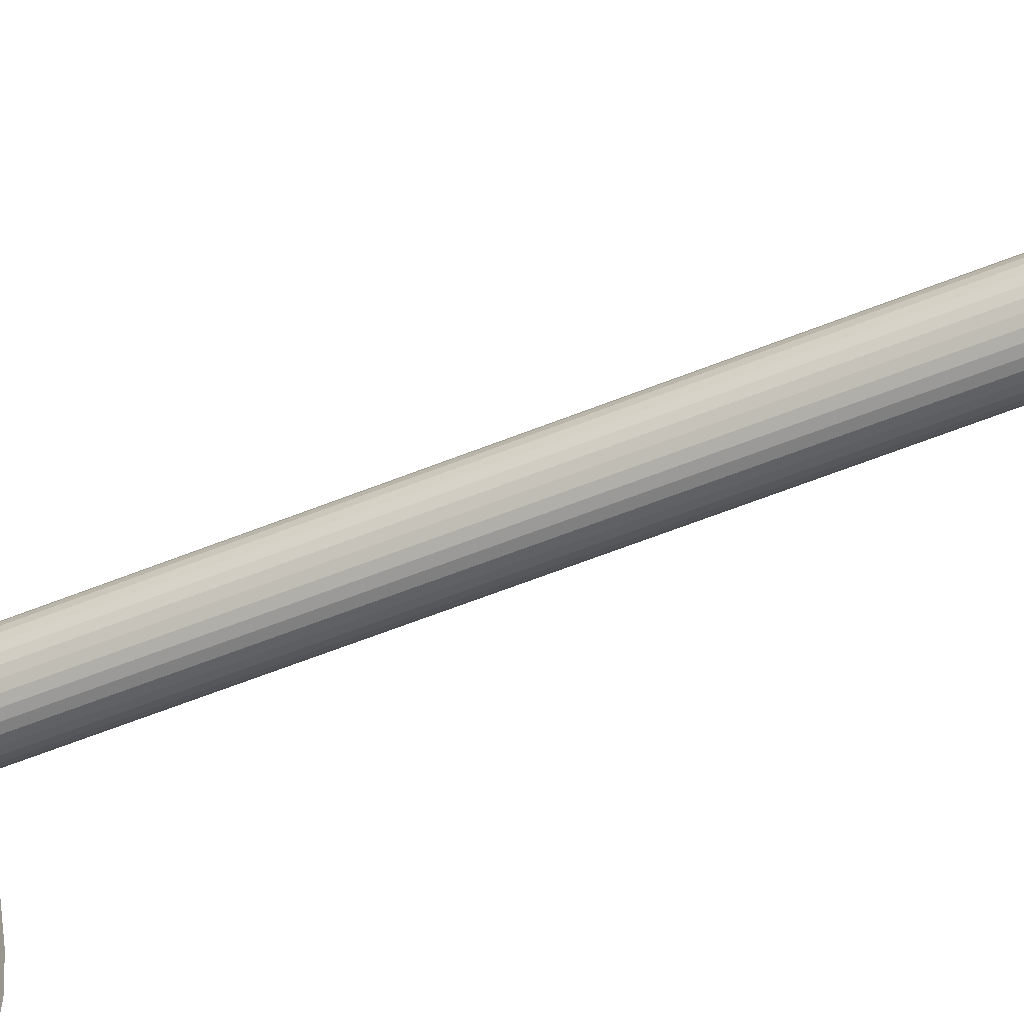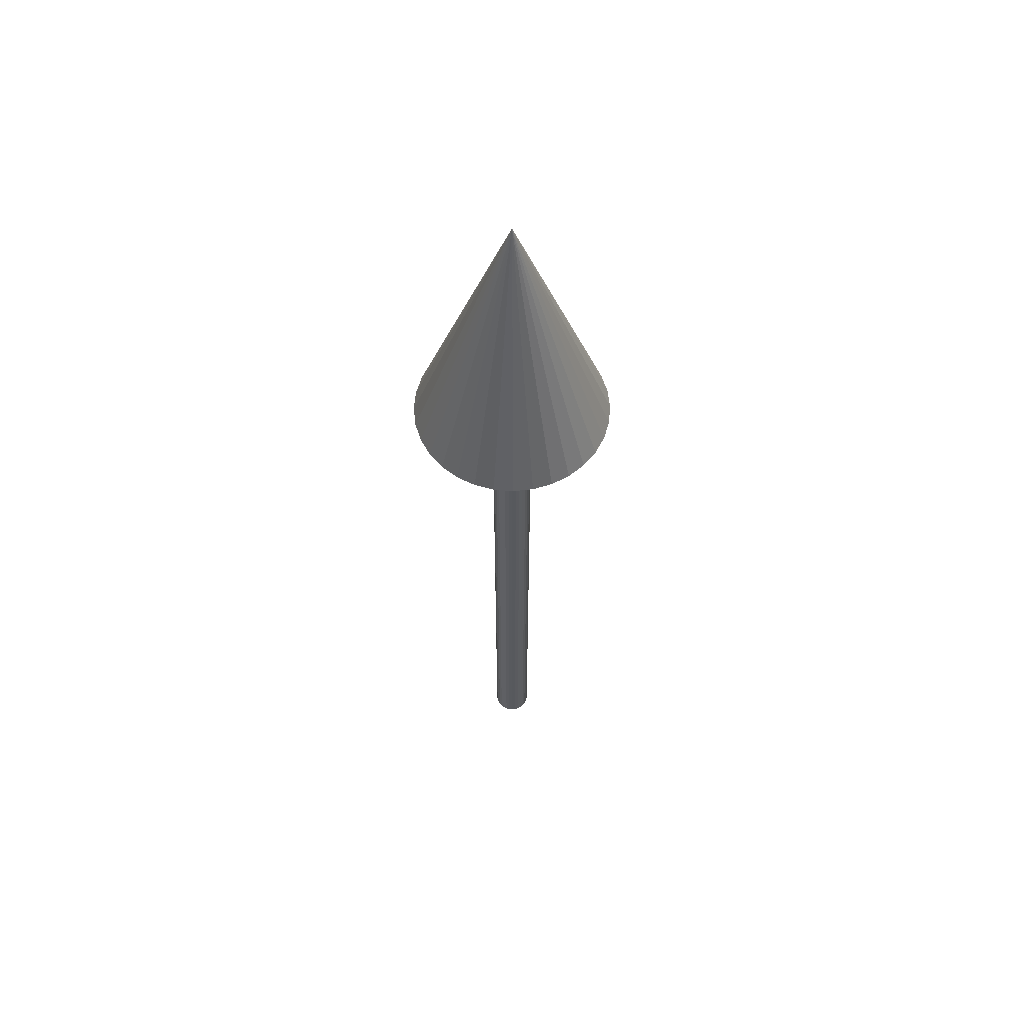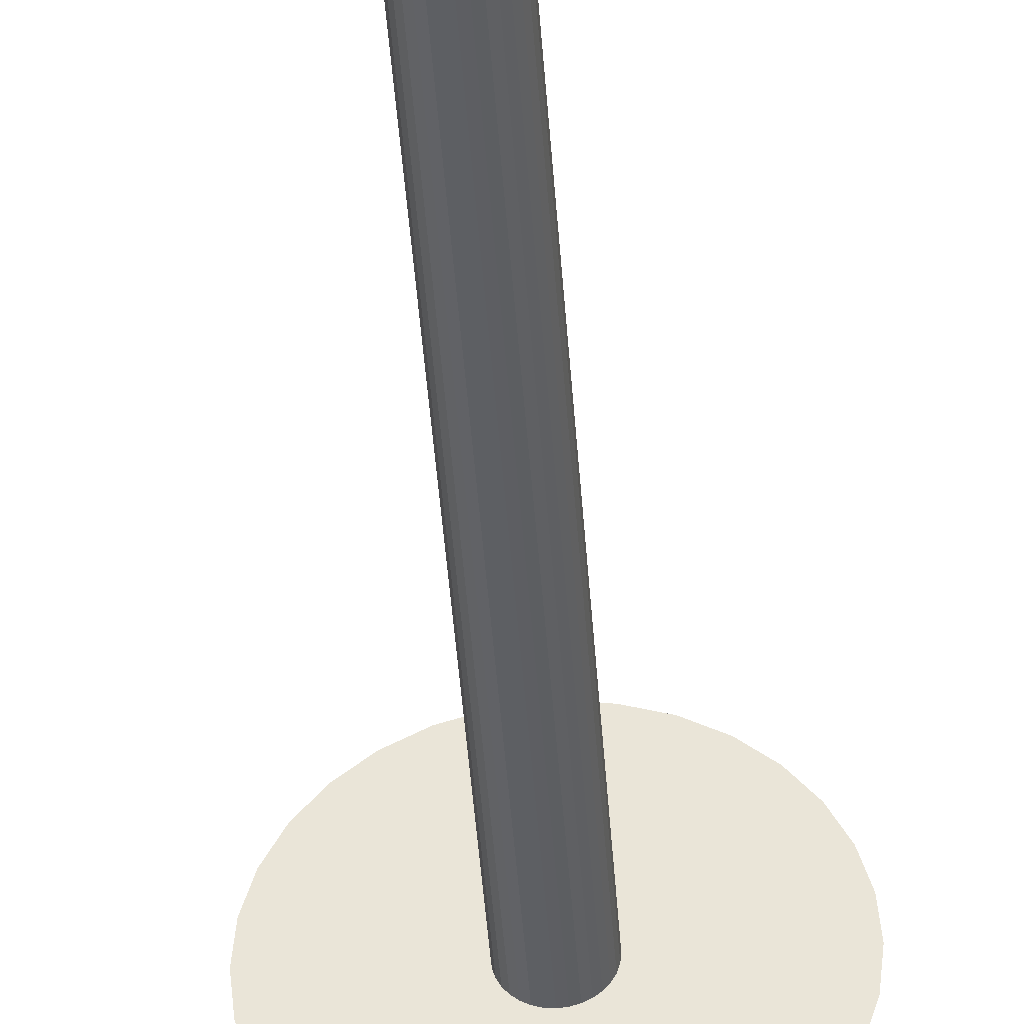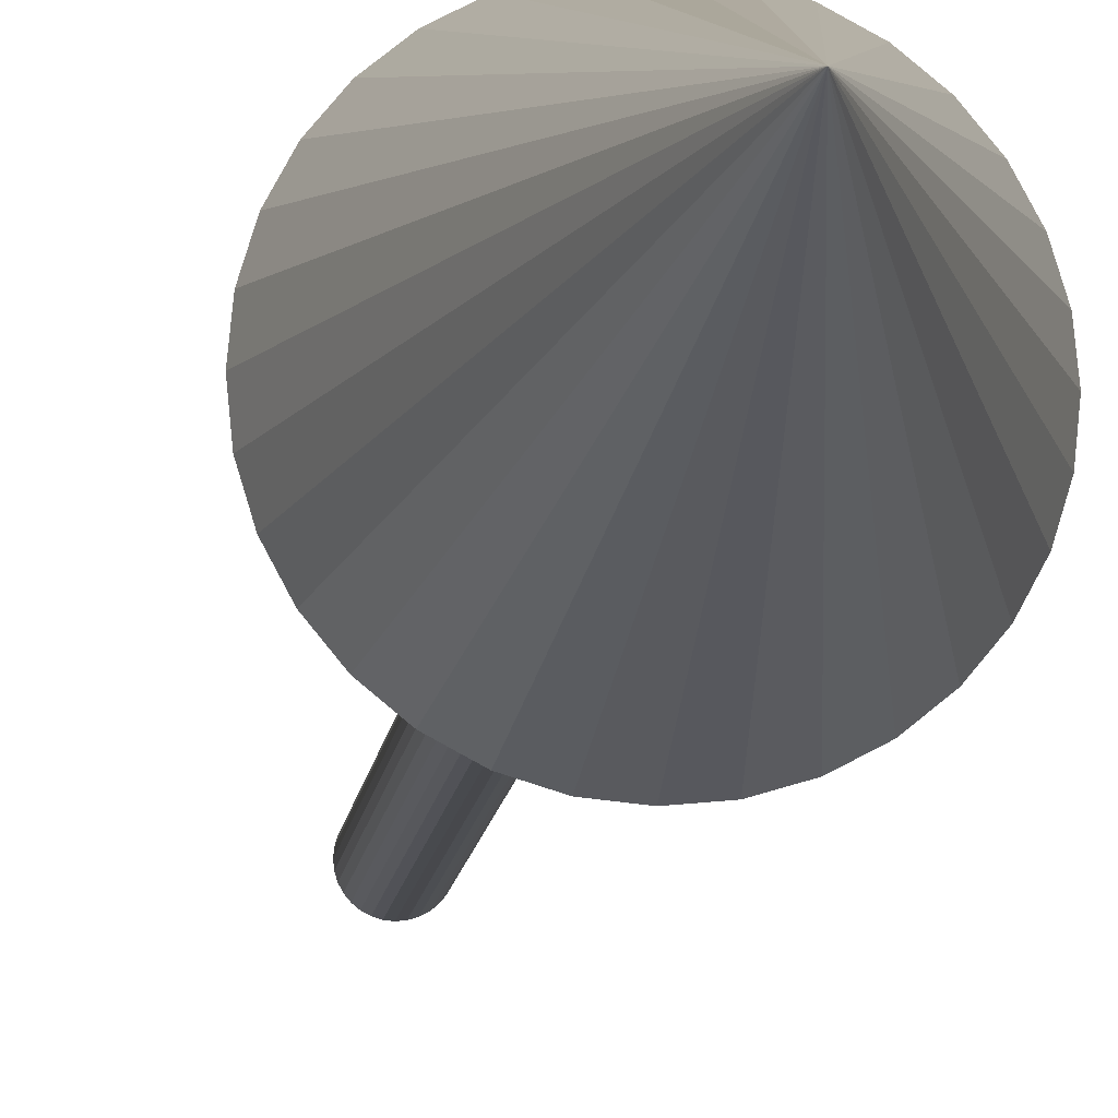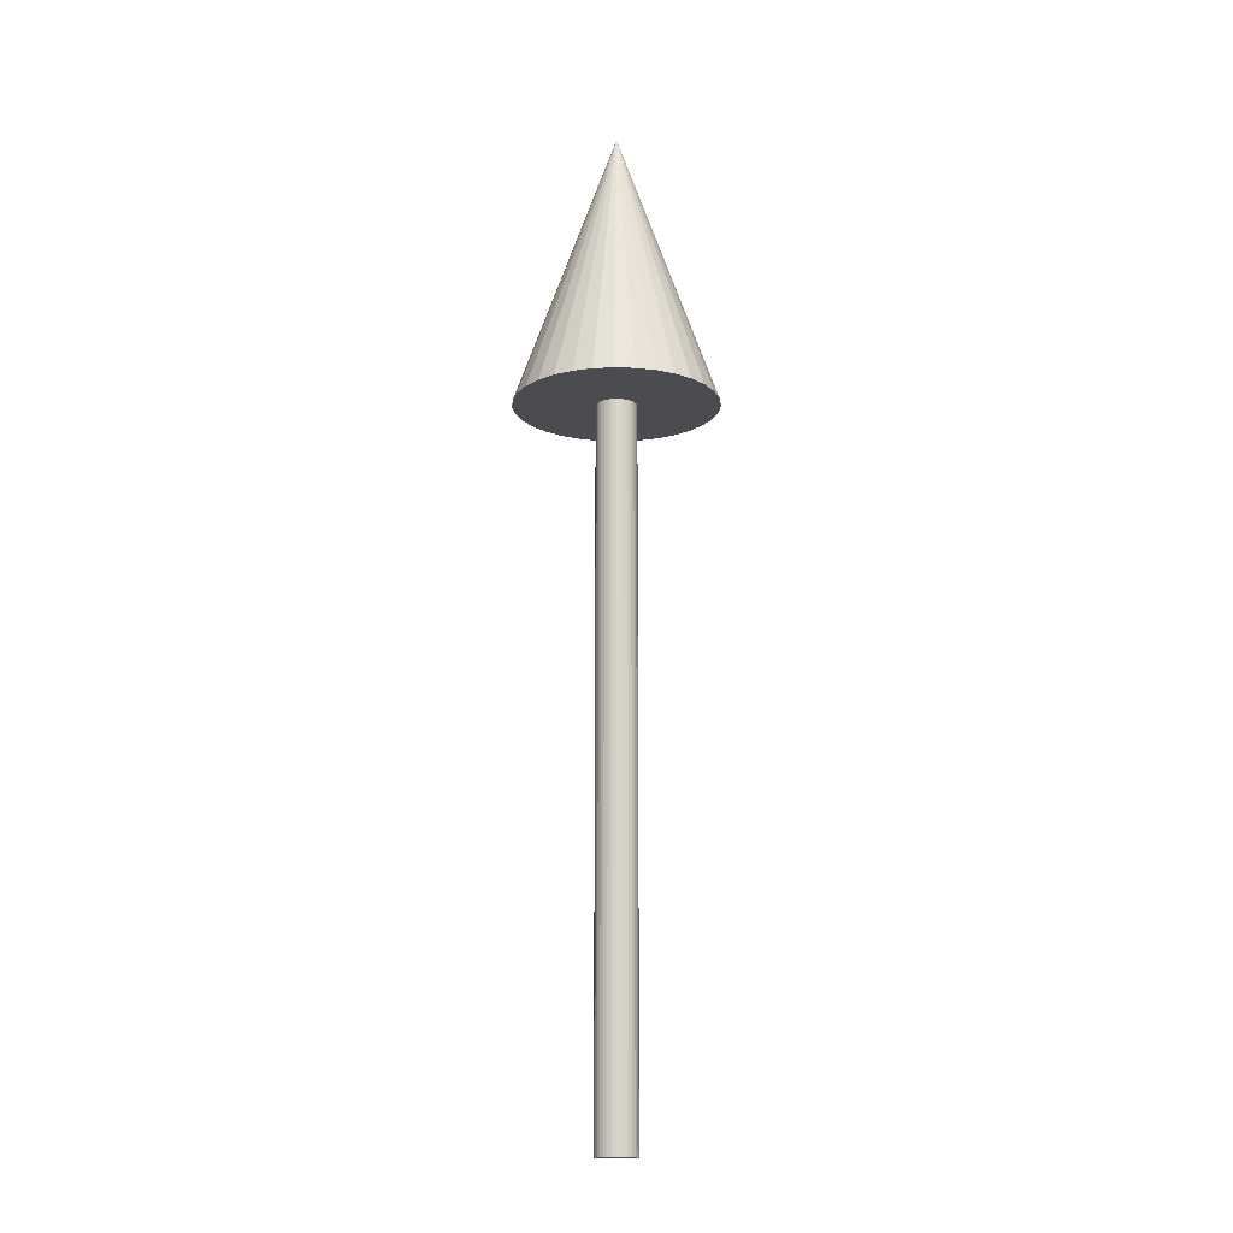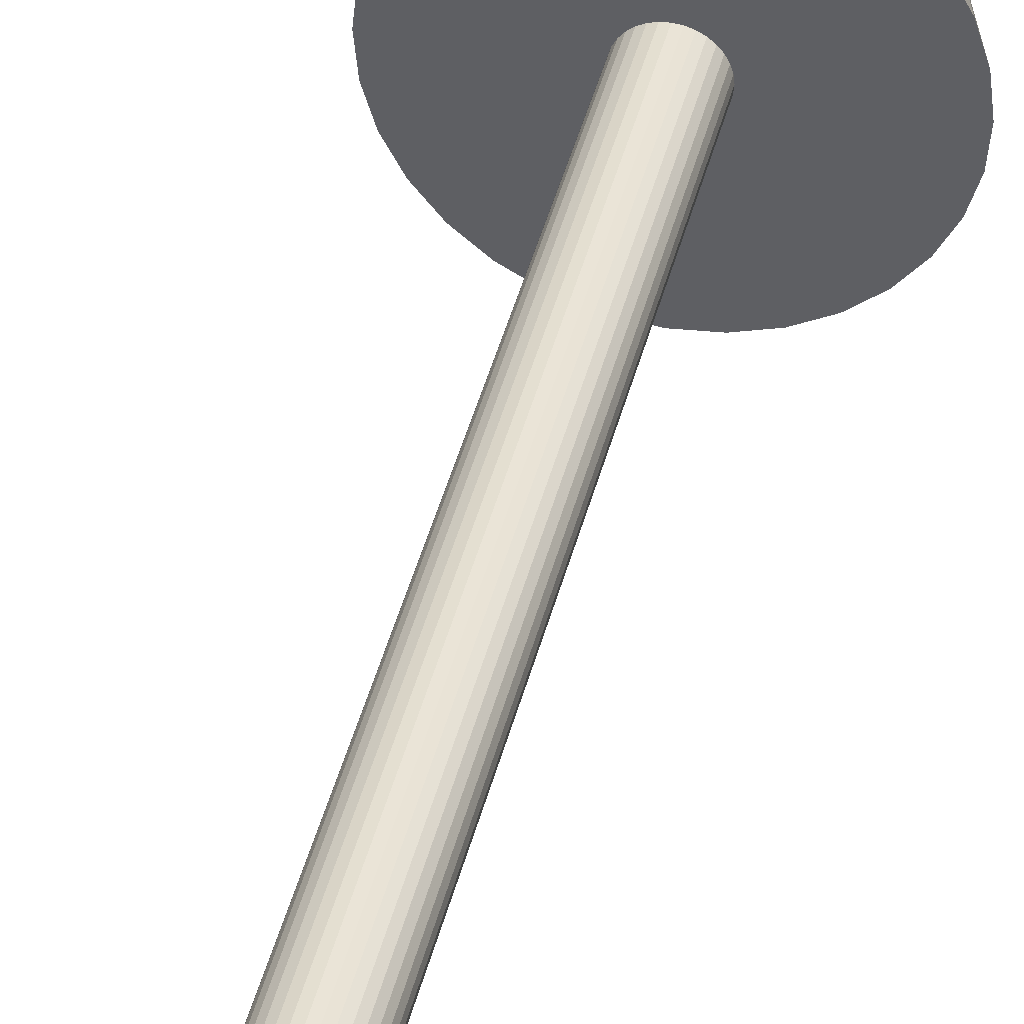
<metadata>
{"format":"obj","ext":"obj","renderer":"f3d","projection":"perspective","resolution":1024,"background":"white","views":[{"elev":-55.2,"azim":-66.5,"up":"+Z"},{"elev":59.2,"azim":-169.5,"up":"+Y"},{"elev":-40.7,"azim":3.7,"up":"+Z"},{"elev":-11.5,"azim":173.8,"up":"+Z"},{"elev":-14.9,"azim":-133.7,"up":"+Y"},{"elev":41.1,"azim":13.4,"up":"+Z"}]}
</metadata>
<code>
o Cone_Cone.001
v -0.09567 1.741 -0.231
v 0 2.441 0
v -0.04877 1.741 -0.2452
v 0.04877 1.741 -0.2452
v -0.1389 1.741 -0.2079
v 0 1.741 -0.25
v 0.09567 1.741 -0.231
v -0.1768 1.741 -0.1768
v 0.1389 1.741 -0.2079
v -0.2079 1.741 -0.1389
v 0.1768 1.741 -0.1768
v -0.231 1.741 -0.09567
v 0.2079 1.741 -0.1389
v -0.2452 1.741 -0.04877
v 0.231 1.741 -0.09567
v -0.25 1.741 -0
v 0.2452 1.741 -0.04877
v 0.01063 1.741 -0.04877
v 0.009755 1.741 -0.04904
v -0.009754 1.741 -0.04904
v -0.01063 1.741 -0.04877
v 0 1.741 -0.05
v -0.04566 1.741 -0.02013
v -0.04157 1.741 -0.02778
v -0.01913 1.741 -0.04619
v -0.03535 1.741 -0.03535
v -0.02778 1.741 -0.04157
v -0.2452 1.741 0.04877
v 0.04086 1.741 -0.02865
v 0.03535 1.741 -0.03535
v 0.01913 1.741 -0.04619
v 0.02778 1.741 -0.04157
v -0.04904 1.741 -0.009755
v -0.05 1.741 -0
v -0.04619 1.741 -0.01913
v -0.05 1.741 -0
v -0.04157 1.741 0.02778
v -0.04086 1.741 0.02865
v -0.04904 1.741 0.009754
v -0.04619 1.741 0.01913
v -0.231 1.741 0.09567
v 0.25 1.741 -0
v 0.05 1.741 -0
v 0.04904 1.741 -0.009755
v 0.04157 1.741 -0.02778
v 0.04619 1.741 -0.01913
v -0.03535 1.741 0.03535
v -0.01913 1.741 0.04619
v -0.01063 1.741 0.04877
v -0.02778 1.741 0.04157
v -0.009755 1.741 0.04904
v 0.009755 1.741 0.04904
v 0.01063 1.741 0.04877
v 0.2452 1.741 0.04877
v -0 1.741 0.05
v -0.2079 1.741 0.1389
v 0.04566 1.741 0.02013
v 0.04619 1.741 0.01913
v 0.05 1.741 -0
v 0.04904 1.741 0.009755
v 0.04157 1.741 0.02778
v 0.01913 1.741 0.04619
v 0.03535 1.741 0.03535
v 0.02778 1.741 0.04157
v 0.231 1.741 0.09567
v -0.1768 1.741 0.1768
v 0.2079 1.741 0.1389
v -0.1389 1.741 0.2079
v 0.1768 1.741 0.1768
v -0.09567 1.741 0.231
v 0.1389 1.741 0.2079
v -0.04877 1.741 0.2452
v 0.09567 1.741 0.231
v -0 1.741 0.25
v 0.04877 1.741 0.2452
v 0.009755 0 -0.04904
v 0 0 -0.05
v 0.01913 0 -0.04619
v -0.009754 0 -0.04904
v -0.01913 0 -0.04619
v 0.02778 0 -0.04157
v -0.02778 0 -0.04157
v 0.03535 0 -0.03535
v 0.04157 0 -0.02778
v -0.03535 0 -0.03535
v -0.04157 0 -0.02778
v 0.04619 0 -0.01913
v -0.04619 0 -0.01913
v 0.04904 0 -0.009755
v 0.05 0 -0
v -0.04904 0 -0.009755
v -0.05 0 -0
v 0.04904 0 0.009755
v -0.04904 0 0.009754
v 0.04619 0 0.01913
v 0.04157 0 0.02778
v -0.04619 0 0.01913
v -0.04157 0 0.02778
v 0.03535 0 0.03535
v -0.03535 0 0.03535
v 0.02778 0 0.04157
v 0.01913 0 0.04619
v -0.02778 0 0.04157
v 0.009755 0 0.04904
v -0.01913 0 0.04619
v -0.009755 0 0.04904
v -0 0 0.05
f 1 2 3
f 6 2 4
f 2 1 5
f 8 2 5
f 10 2 8
f 12 2 10
f 14 2 12
f 16 2 14
f 28 2 16
f 41 2 28
f 56 2 41
f 66 2 56
f 68 2 66
f 70 2 68
f 72 2 70
f 74 2 72
f 75 2 74
f 73 2 75
f 71 2 73
f 69 2 71
f 67 2 69
f 65 2 67
f 54 2 65
f 42 2 54
f 17 2 42
f 15 2 17
f 13 2 15
f 11 2 13
f 9 2 11
f 7 2 9
f 2 6 3
f 4 2 7
f 6 4 3
f 4 1 3
f 7 1 4
f 5 1 7
f 7 9 5
f 9 8 5
f 9 11 8
f 11 10 8
f 11 13 10
f 13 12 10
f 13 15 12
f 15 14 12
f 15 19 22
f 20 14 22
f 20 21 14
f 15 17 18
f 17 32 31
f 17 30 32
f 31 18 17
f 17 29 30
f 14 27 26
f 14 25 27
f 26 24 14
f 14 21 25
f 23 16 24
f 17 46 45
f 17 44 46
f 45 29 17
f 17 42 44
f 16 35 33
f 16 23 35
f 33 34 16
f 42 58 60
f 60 59 42
f 59 43 42
f 42 57 58
f 28 39 40
f 40 37 28
f 28 36 39
f 37 38 28
f 28 16 34
f 54 64 63
f 54 62 64
f 63 61 54
f 54 53 62
f 57 42 61
f 28 50 48
f 28 47 50
f 48 49 28
f 28 38 47
f 41 51 55
f 52 54 55
f 52 53 54
f 41 28 49
f 54 65 41
f 65 56 41
f 65 67 56
f 67 66 56
f 67 69 66
f 69 68 66
f 69 71 68
f 71 70 68
f 71 73 70
f 73 72 70
f 73 75 72
f 75 74 72
f 76 77 19
f 19 18 78
f 18 31 78
f 81 78 32
f 83 81 30
f 29 45 84
f 84 83 30
f 87 84 46
f 89 87 44
f 43 59 90
f 90 89 44
f 93 90 60
f 95 93 58
f 58 57 96
f 57 61 96
f 99 96 63
f 101 99 64
f 102 101 62
f 53 52 104
f 104 102 62
f 107 104 55
f 106 107 51
f 51 49 105
f 49 48 105
f 103 105 50
f 100 103 47
f 38 37 98
f 98 100 47
f 97 98 40
f 94 97 39
f 92 94 36
f 36 34 91
f 34 33 91
f 88 91 35
f 35 23 86
f 23 24 86
f 85 86 26
f 82 85 27
f 80 82 25
f 77 79 22
f 21 20 79
f 79 80 25
f 77 76 79
f 76 80 79
f 76 78 80
f 78 82 80
f 78 81 82
f 81 85 82
f 81 83 85
f 83 86 85
f 83 84 86
f 84 88 86
f 84 87 88
f 87 91 88
f 87 89 91
f 89 92 91
f 89 90 92
f 90 94 92
f 90 93 94
f 93 97 94
f 93 95 97
f 95 98 97
f 95 96 98
f 96 100 98
f 96 99 100
f 99 103 100
f 99 101 103
f 101 105 103
f 101 102 105
f 102 106 105
f 102 104 106
f 104 107 106
f 14 15 22
f 19 15 18
f 16 14 24
f 42 43 44
f 36 28 34
f 42 54 61
f 54 41 55
f 51 41 49
f 77 22 19
f 76 19 78
f 78 31 32
f 81 32 30
f 30 29 84
f 84 45 46
f 87 46 44
f 44 43 90
f 90 59 60
f 93 60 58
f 95 58 96
f 96 61 63
f 99 63 64
f 101 64 62
f 62 53 104
f 104 52 55
f 107 55 51
f 106 51 105
f 105 48 50
f 103 50 47
f 47 38 98
f 98 37 40
f 97 40 39
f 94 39 36
f 92 36 91
f 91 33 35
f 88 35 86
f 86 24 26
f 85 26 27
f 82 27 25
f 79 20 22
f 25 21 79

</code>
